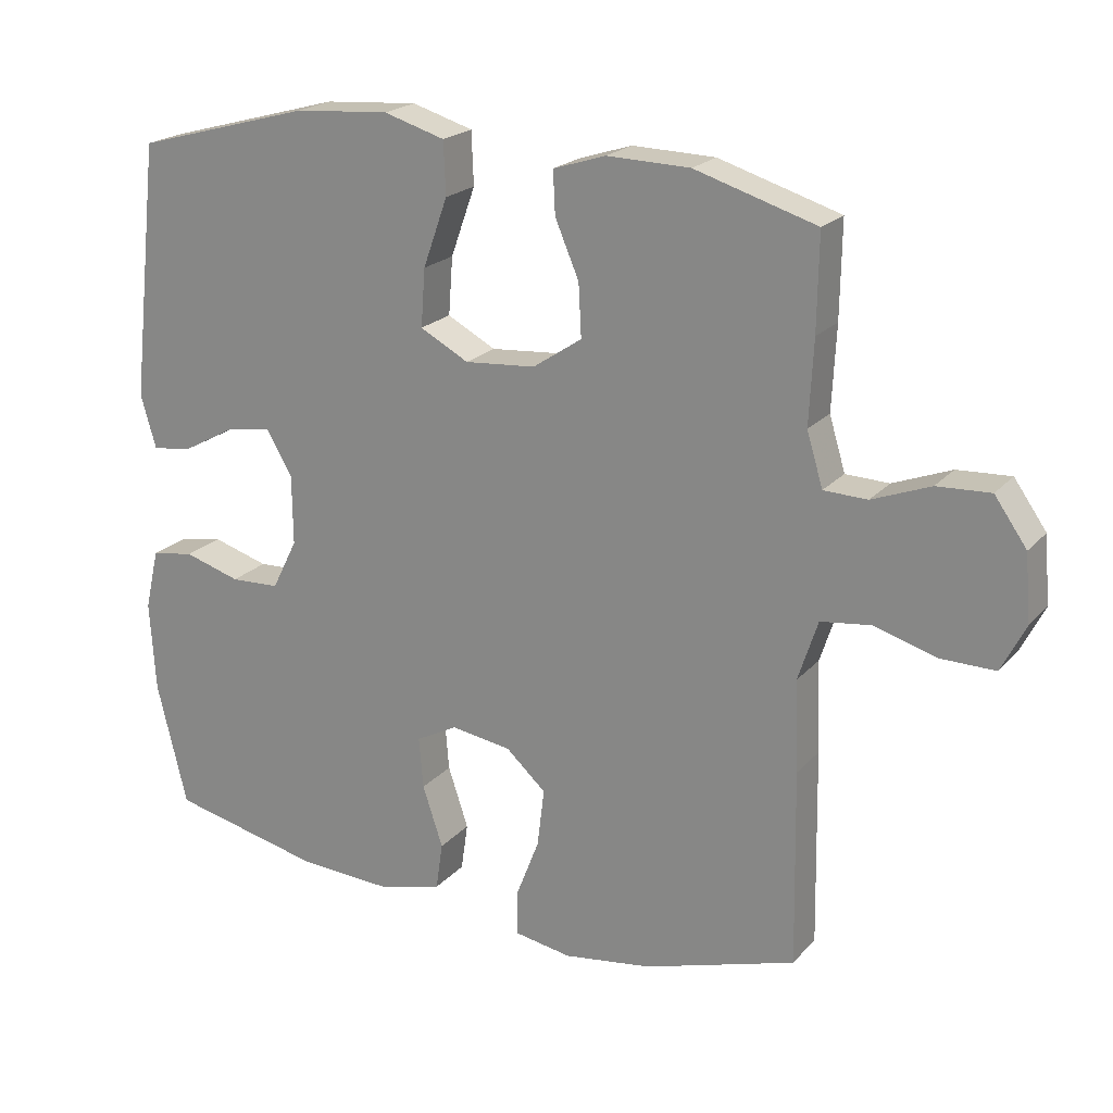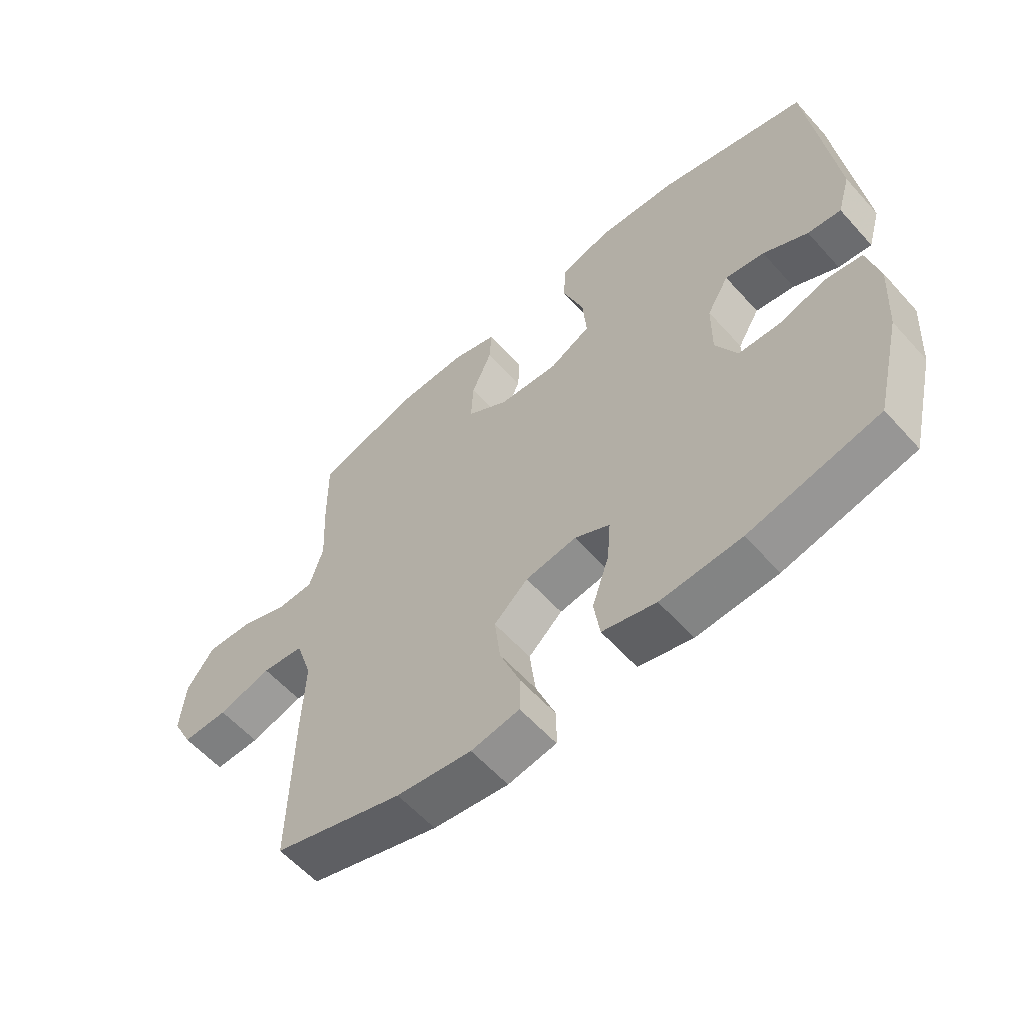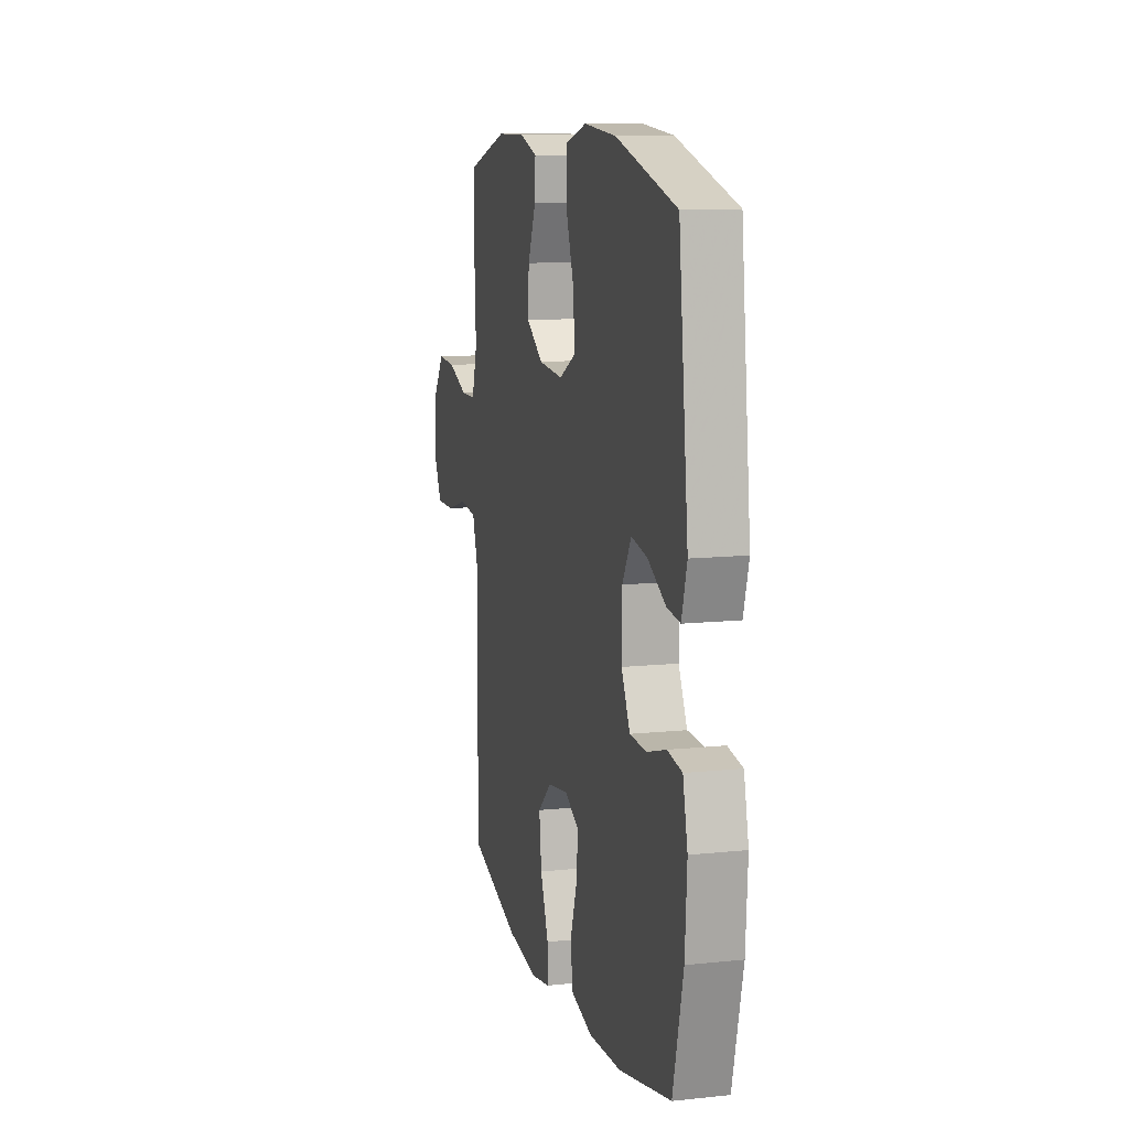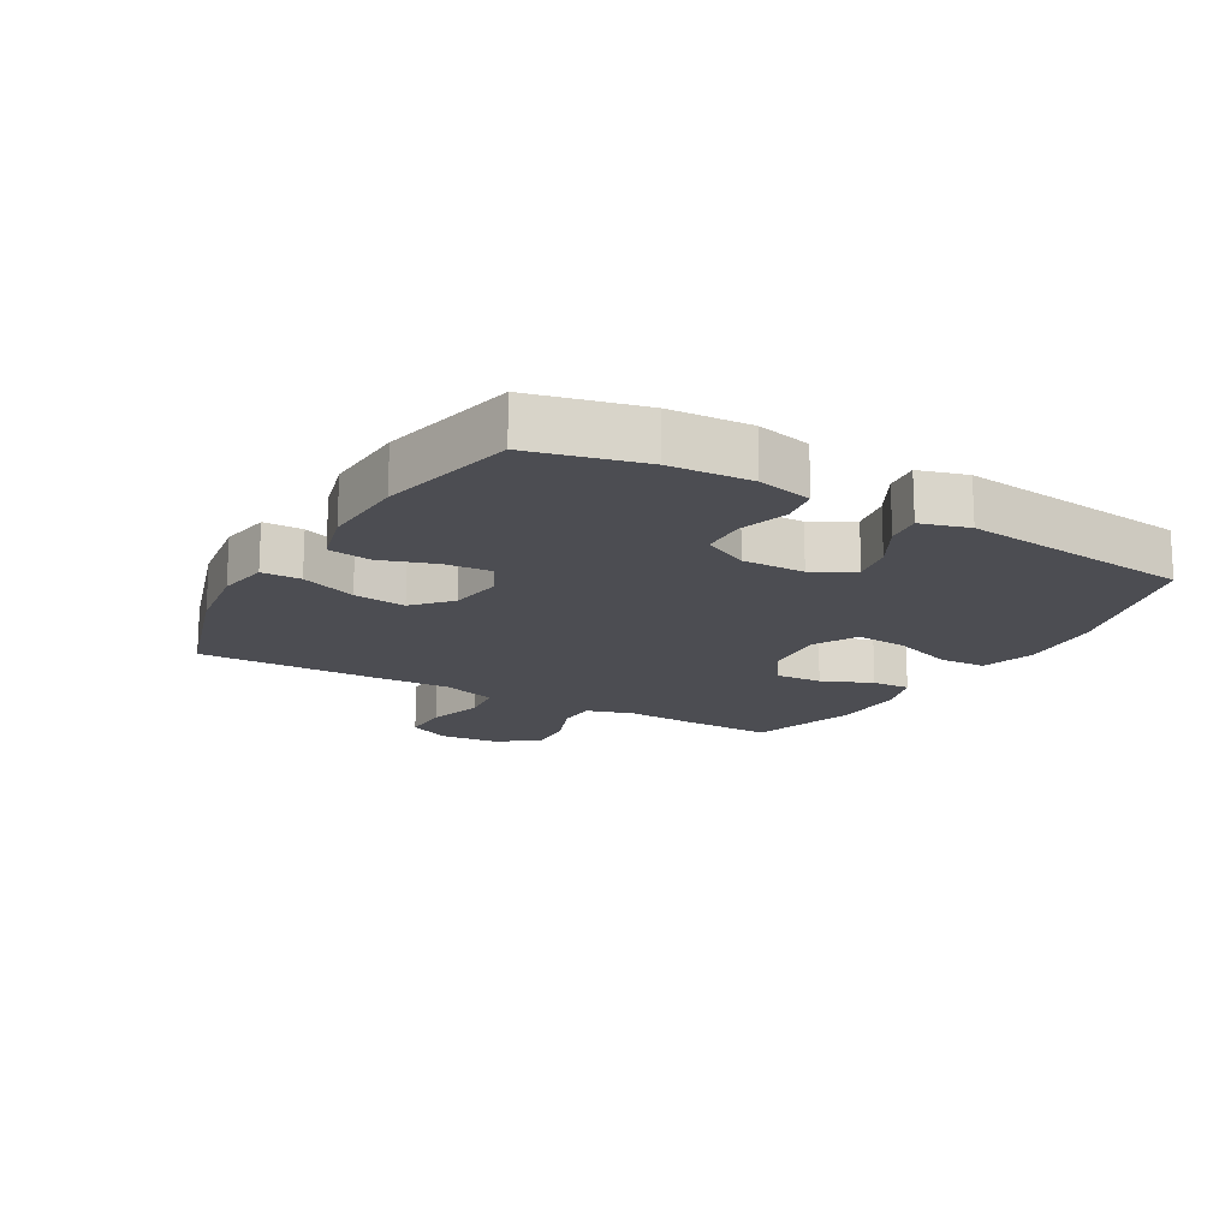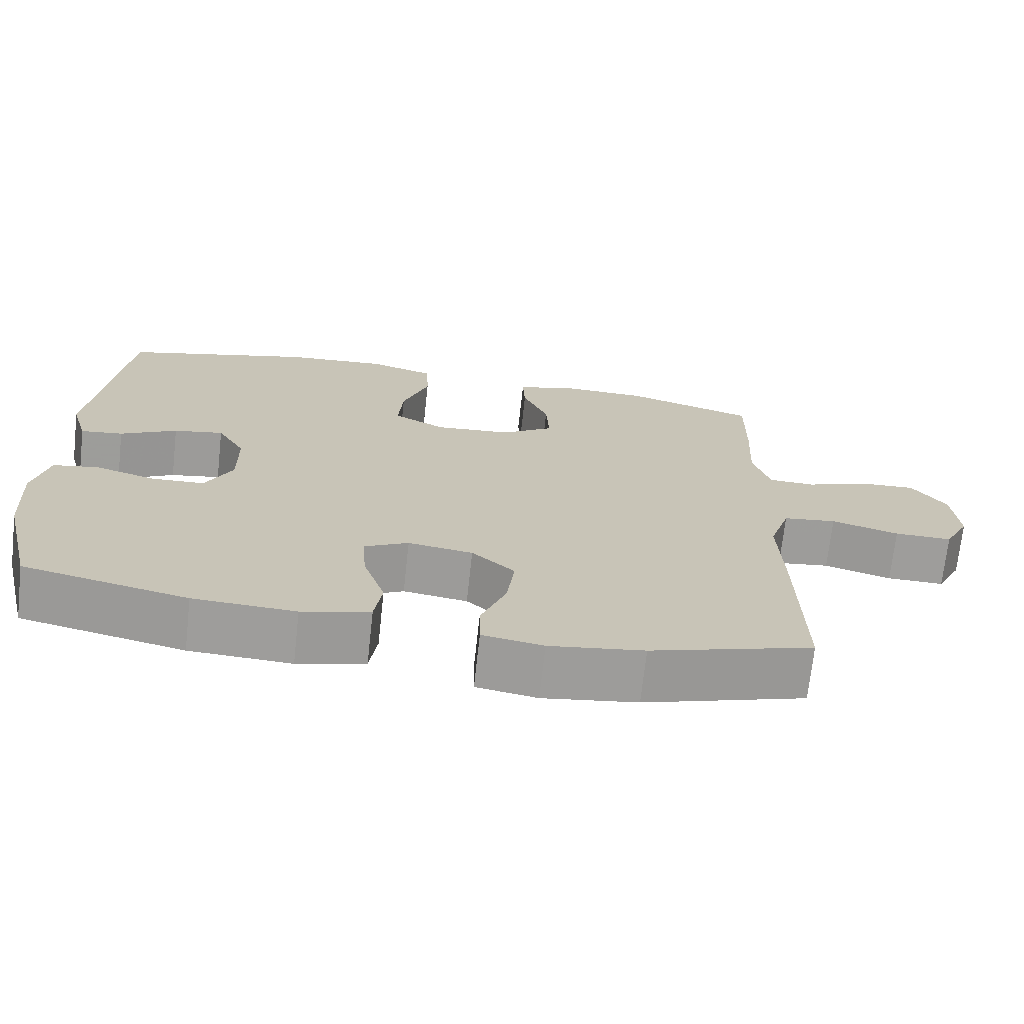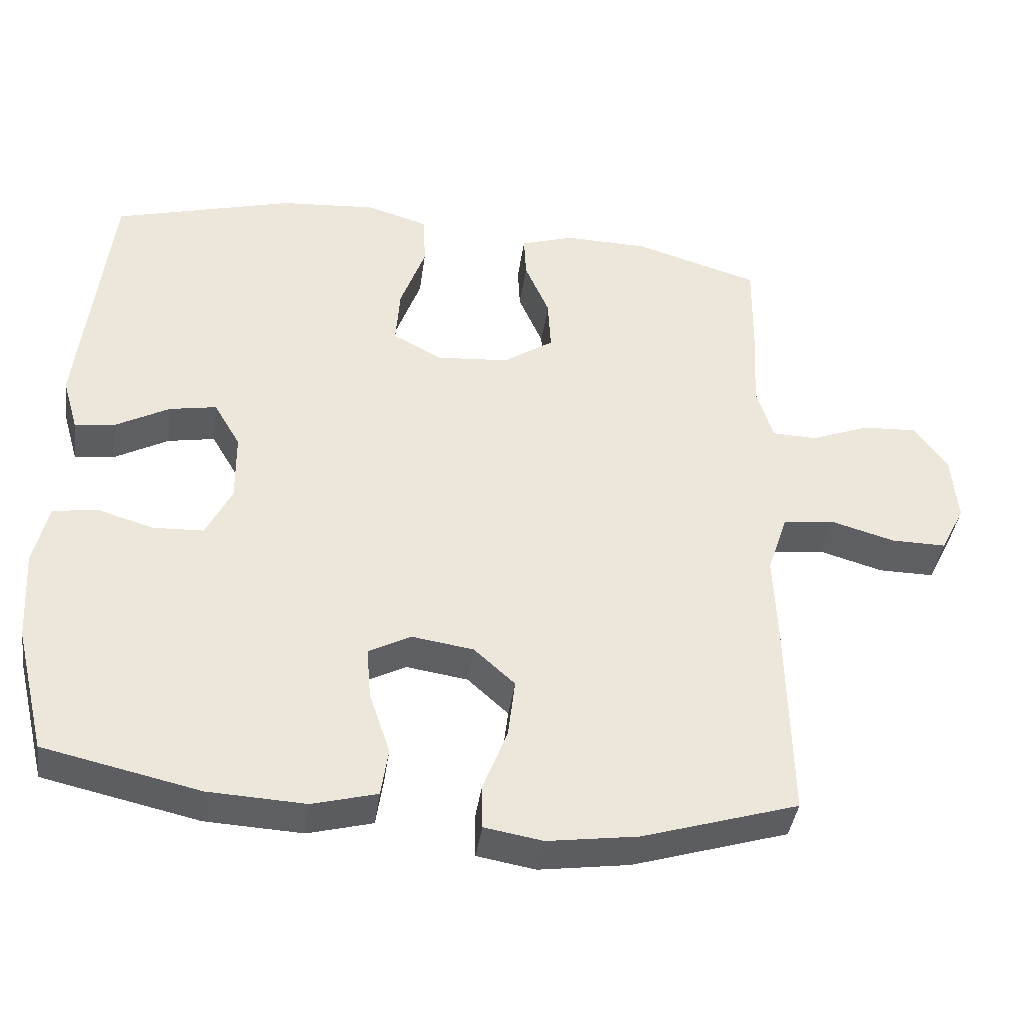
<metadata>
{"format":"obj","ext":"obj","renderer":"f3d","projection":"perspective","resolution":1024,"background":"white","views":[{"elev":20.9,"azim":29.1,"up":"+Z"},{"elev":-59.1,"azim":-138.4,"up":"+Z"},{"elev":11.3,"azim":-104.5,"up":"+Z"},{"elev":-16.4,"azim":-119.9,"up":"+Y"},{"elev":-70.7,"azim":-6.3,"up":"+Z"},{"elev":-40.4,"azim":-7.9,"up":"+Z"}]}
</metadata>
<code>
v 0.5 0.07 0.5
v 0.498 0.07 0.365
v 0.492 0.07 0.246
v 0.515 0.07 0.17
v 0.577 0.07 0.168
v 0.66 0.07 0.2
v 0.736 0.07 0.204
v 0.782 0.07 0.139
v 0.79 0.07 0.044
v 0.756 0.07 -0.023
v 0.679 0.07 -0.022
v 0.589 0.07 0.004
v 0.518 0.07 -0.005
v 0.49 0.07 -0.091
v 0.495 0.07 -0.221
v 0.5 0.07 -0.5
v 0.283 0.07 -0.567
v 0.157 0.07 -0.585
v 0.076 0.07 -0.571
v 0.075 0.07 -0.509
v 0.109 0.07 -0.421
v 0.119 0.07 -0.338
v 0.062 0.07 -0.286
v -0.024 0.07 -0.273
v -0.083 0.07 -0.304
v -0.077 0.07 -0.377
v -0.048 0.07 -0.464
v -0.058 0.07 -0.532
v -0.148 0.07 -0.556
v -0.283 0.07 -0.549
v -0.5 0.07 -0.5
v -0.543 0.07 -0.323
v -0.551 0.07 -0.194
v -0.531 0.07 -0.107
v -0.47 0.07 -0.097
v -0.39 0.07 -0.121
v -0.32 0.07 -0.118
v -0.284 0.07 -0.046
v -0.285 0.07 0.053
v -0.322 0.07 0.117
v -0.388 0.07 0.105
v -0.463 0.07 0.064
v -0.519 0.07 0.057
v -0.541 0.07 0.133
v -0.5 0.07 0.5
v -0.248 0.07 0.569
v -0.114 0.07 0.579
v -0.027 0.07 0.553
v -0.024 0.07 0.478
v -0.059 0.07 0.38
v -0.065 0.07 0.298
v 0.004 0.07 0.261
v 0.105 0.07 0.269
v 0.175 0.07 0.316
v 0.171 0.07 0.391
v 0.137 0.07 0.471
v 0.134 0.07 0.532
v 0.209 0.07 0.556
v 0.327 0.07 0.553
v 0.5 0 0.5
v 0.498 0 0.365
v 0.492 0 0.246
v 0.515 0 0.17
v 0.577 0 0.168
v 0.66 0 0.2
v 0.736 0 0.204
v 0.782 0 0.139
v 0.79 0 0.044
v 0.756 0 -0.023
v 0.679 0 -0.022
v 0.589 0 0.004
v 0.518 0 -0.005
v 0.49 0 -0.091
v 0.495 0 -0.221
v 0.5 0 -0.5
v 0.283 0 -0.567
v 0.157 0 -0.585
v 0.076 0 -0.571
v 0.075 0 -0.509
v 0.109 0 -0.421
v 0.119 0 -0.338
v 0.062 0 -0.286
v -0.024 0 -0.273
v -0.083 0 -0.304
v -0.077 0 -0.377
v -0.048 0 -0.464
v -0.058 0 -0.532
v -0.148 0 -0.556
v -0.283 0 -0.549
v -0.5 0 -0.5
v -0.543 0 -0.323
v -0.551 0 -0.194
v -0.531 0 -0.107
v -0.47 0 -0.097
v -0.39 0 -0.121
v -0.32 0 -0.118
v -0.284 0 -0.046
v -0.285 0 0.053
v -0.322 0 0.117
v -0.388 0 0.105
v -0.463 0 0.064
v -0.519 0 0.057
v -0.541 0 0.133
v -0.5 0 0.5
v -0.248 0 0.569
v -0.114 0 0.579
v -0.027 0 0.553
v -0.024 0 0.478
v -0.059 0 0.38
v -0.065 0 0.298
v 0.004 0 0.261
v 0.105 0 0.269
v 0.175 0 0.316
v 0.171 0 0.391
v 0.137 0 0.471
v 0.134 0 0.532
v 0.209 0 0.556
v 0.327 0 0.553
f 55 56 57 58
f 54 55 58 59
f 47 48 49 50
f 47 50 51
f 46 47 51
f 45 46 51
f 44 45 51 52
f 41 42 43 44
f 40 41 44 52
f 33 34 35 36
f 33 36 37
f 32 33 37
f 31 32 37
f 30 31 37 38
f 26 27 28 29
f 25 26 29 30
f 18 19 20 21
f 18 21 22
f 17 18 22
f 14 15 16 17
f 13 14 17 22
f 9 10 11 12
f 9 12 13
f 8 9 13
f 5 6 7 8
f 4 5 8 13
f 3 4 13 22
f 54 59 1 2
f 53 54 2 3
f 39 40 52 53
f 38 39 53 3
f 25 30 38
f 24 25 38 3
f 23 24 3
f 3 22 23
f 117 116 115 114
f 118 117 114 113
f 109 108 107 106
f 110 109 106
f 110 106 105
f 110 105 104
f 111 110 104 103
f 103 102 101 100
f 111 103 100 99
f 95 94 93 92
f 96 95 92
f 96 92 91
f 96 91 90
f 97 96 90 89
f 88 87 86 85
f 89 88 85 84
f 80 79 78 77
f 81 80 77
f 81 77 76
f 76 75 74 73
f 81 76 73 72
f 71 70 69 68
f 72 71 68
f 72 68 67
f 67 66 65 64
f 72 67 64 63
f 81 72 63 62
f 61 60 118 113
f 62 61 113 112
f 112 111 99 98
f 62 112 98 97
f 97 89 84
f 62 97 84 83
f 62 83 82
f 82 81 62
f 1 60 61 2
f 2 61 62 3
f 3 62 63 4
f 4 63 64 5
f 5 64 65 6
f 6 65 66 7
f 7 66 67 8
f 8 67 68 9
f 9 68 69 10
f 10 69 70 11
f 11 70 71 12
f 12 71 72 13
f 13 72 73 14
f 14 73 74 15
f 15 74 75 16
f 16 75 76 17
f 17 76 77 18
f 18 77 78 19
f 19 78 79 20
f 20 79 80 21
f 21 80 81 22
f 22 81 82 23
f 23 82 83 24
f 24 83 84 25
f 25 84 85 26
f 26 85 86 27
f 27 86 87 28
f 28 87 88 29
f 29 88 89 30
f 30 89 90 31
f 31 90 91 32
f 32 91 92 33
f 33 92 93 34
f 34 93 94 35
f 35 94 95 36
f 36 95 96 37
f 37 96 97 38
f 38 97 98 39
f 39 98 99 40
f 40 99 100 41
f 41 100 101 42
f 42 101 102 43
f 43 102 103 44
f 44 103 104 45
f 45 104 105 46
f 46 105 106 47
f 47 106 107 48
f 48 107 108 49
f 49 108 109 50
f 50 109 110 51
f 51 110 111 52
f 52 111 112 53
f 53 112 113 54
f 54 113 114 55
f 55 114 115 56
f 56 115 116 57
f 57 116 117 58
f 58 117 118 59
f 59 118 60 1

</code>
